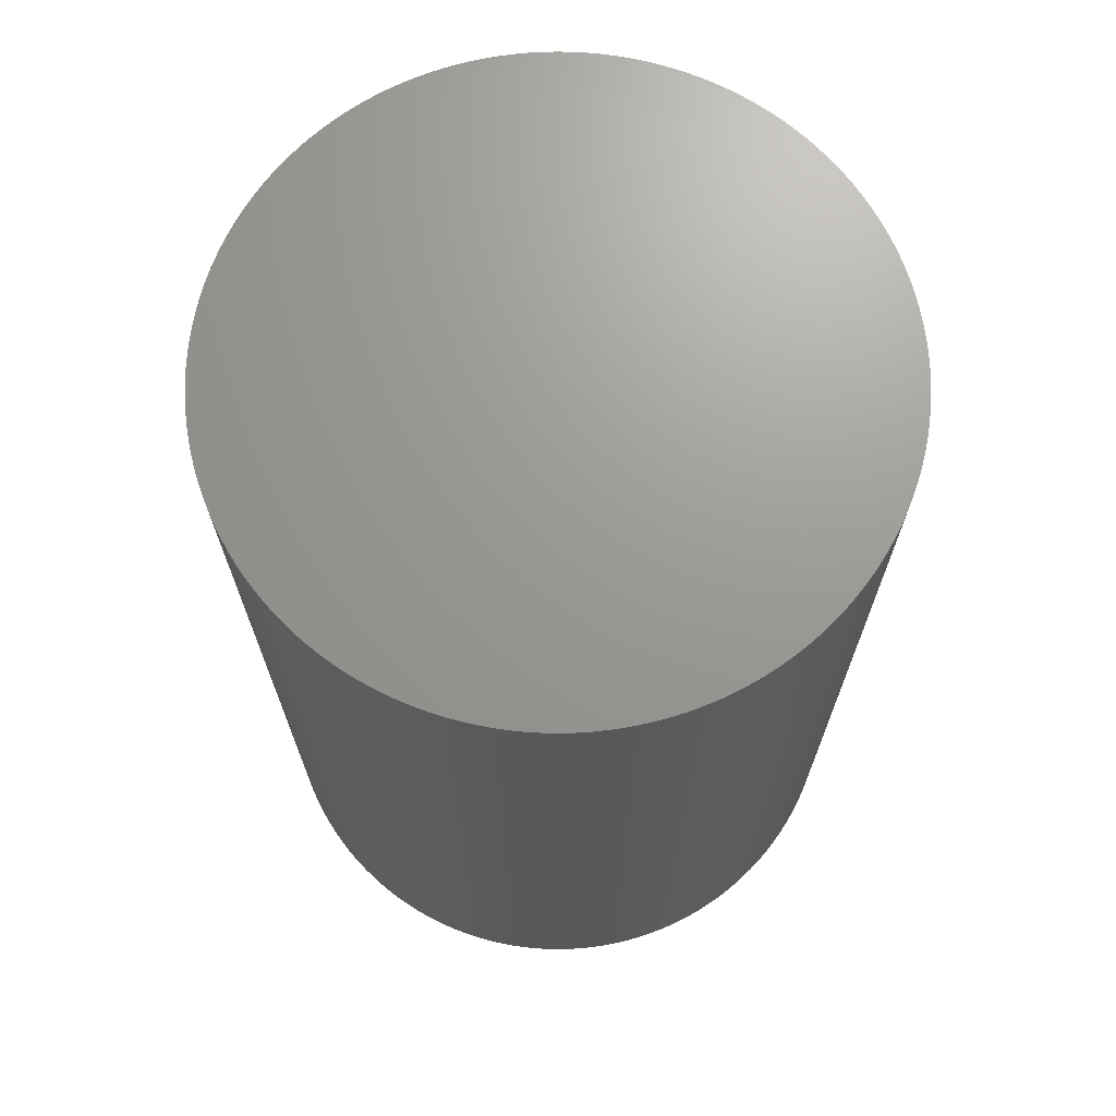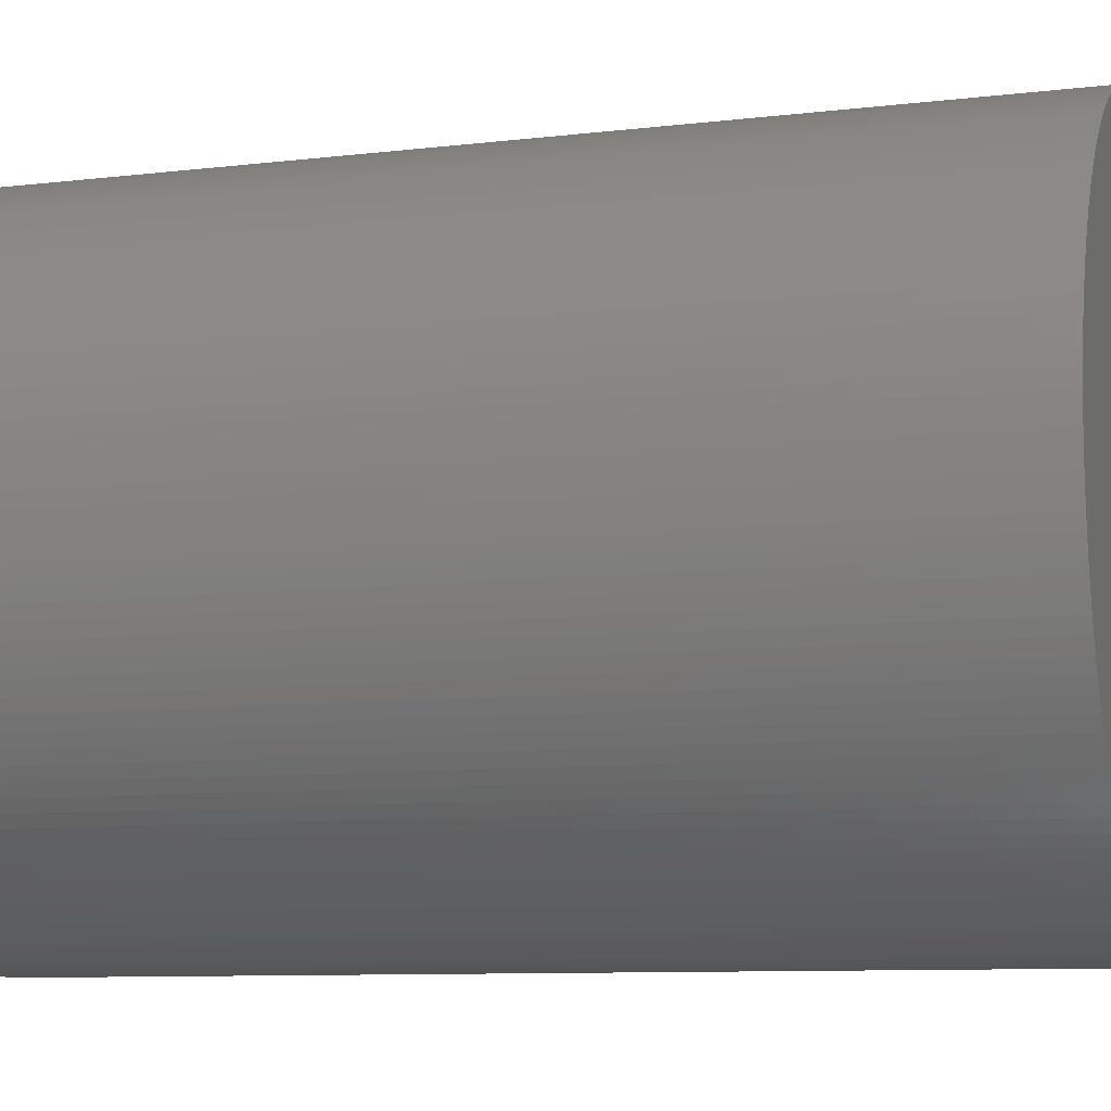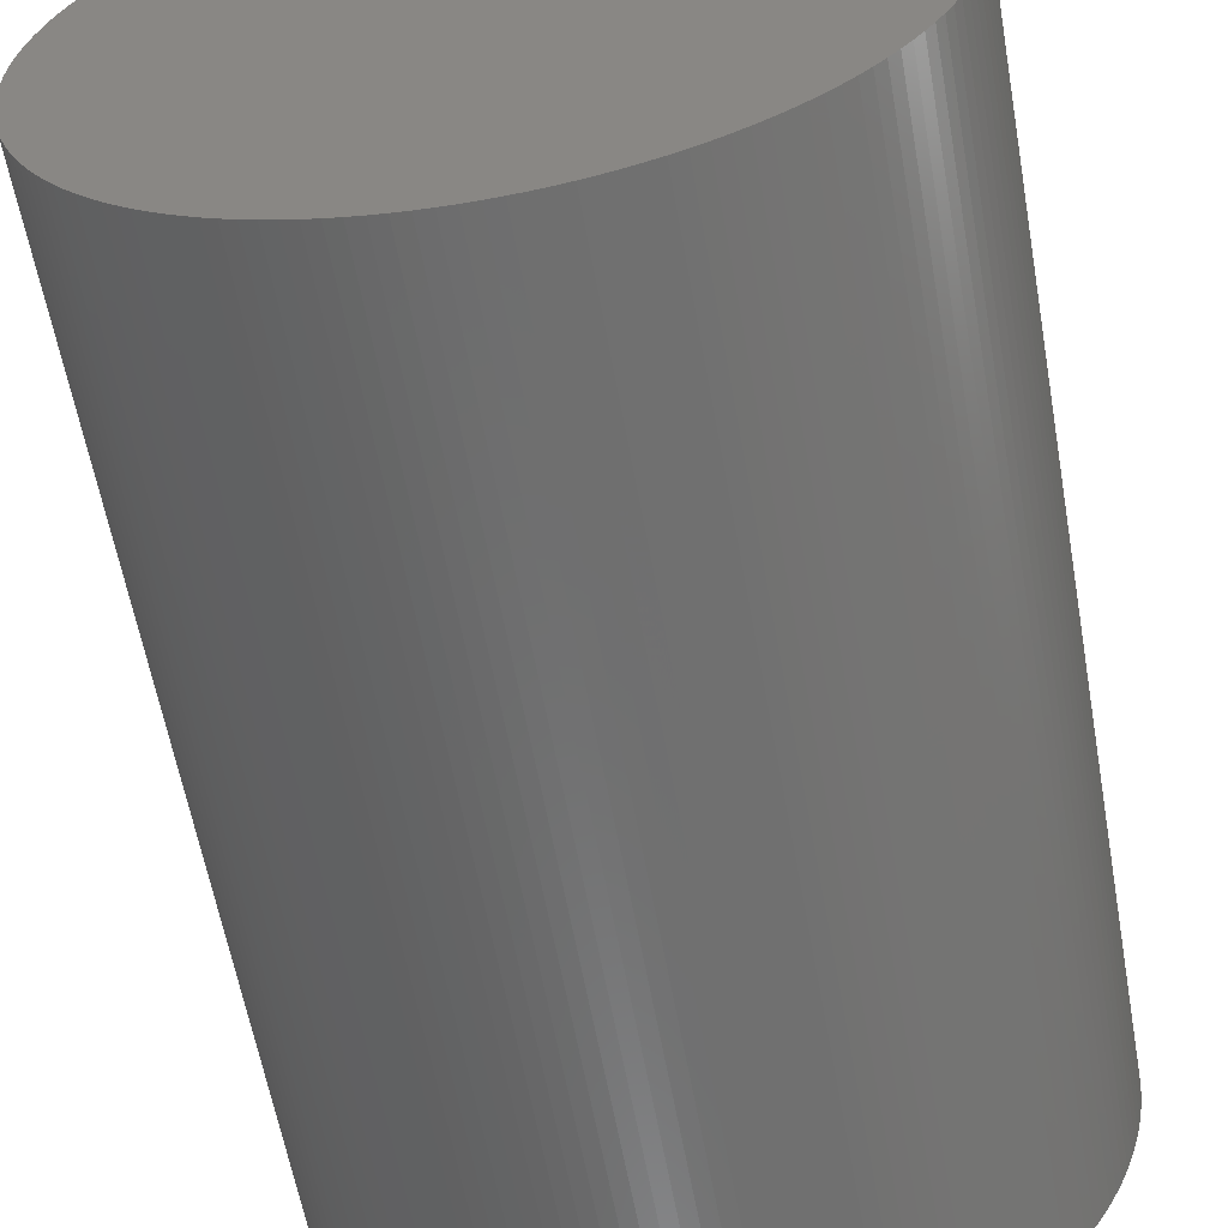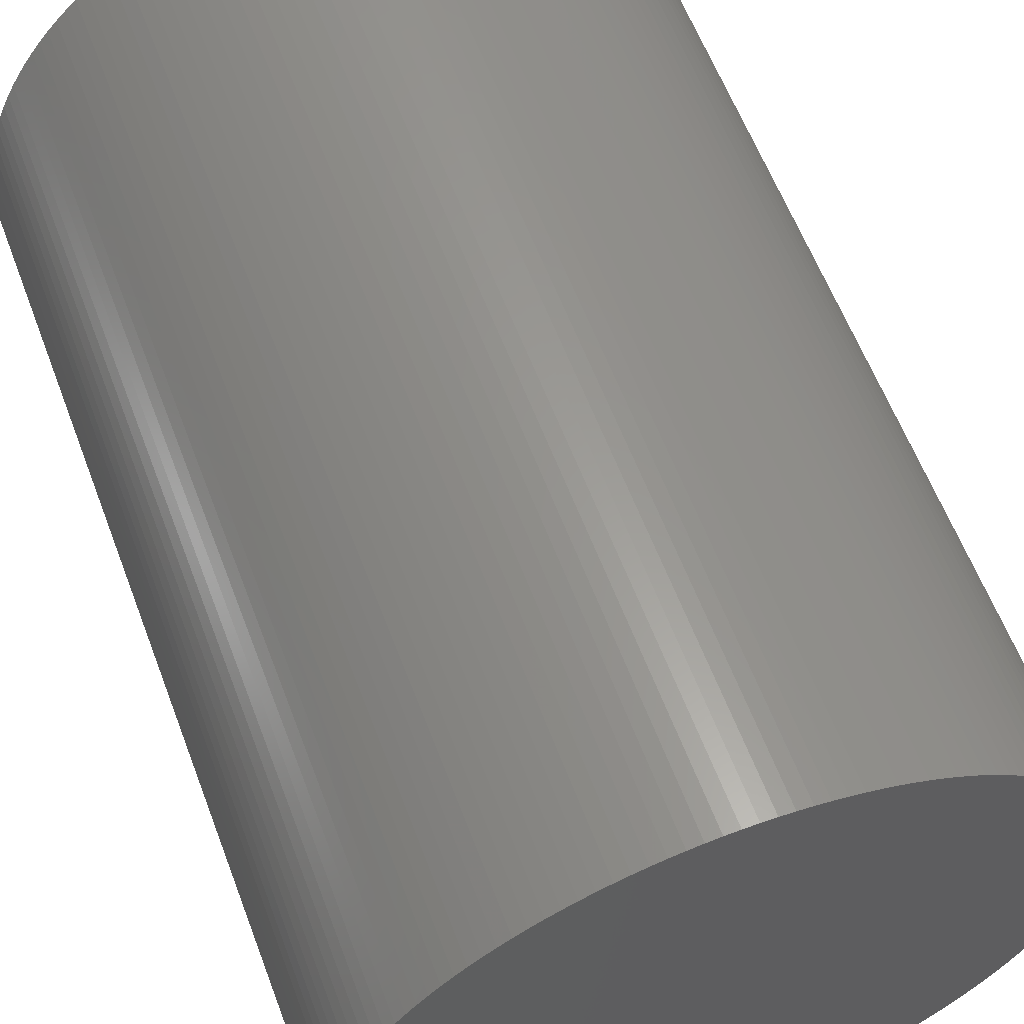
<metadata>
{"format":"stl","ext":"stl","renderer":"f3d","projection":"perspective","resolution":1024,"background":"white","views":[{"elev":69.8,"azim":70.7,"up":"+Z"},{"elev":-8.9,"azim":108.0,"up":"+Y"},{"elev":-60.0,"azim":-169.9,"up":"+Y"},{"elev":60.1,"azim":-20.6,"up":"+Y"}]}
</metadata>
<code>
# stl→obj: 300 verts, 596 faces
v -139.9 5.863 -200
v -139.5 11.71 -200
v -140 0 -200
v -138.9 17.55 -200
v -138 23.35 -200
v -136.9 29.11 -200
v -135.6 34.82 -200
v -134 40.46 -200
v -132.2 46.04 -200
v -130.2 51.54 -200
v -127.9 56.94 -200
v -125.4 62.25 -200
v -122.7 67.45 -200
v -119.8 72.52 -200
v -116.6 77.47 -200
v -113.3 82.29 -200
v -109.7 86.96 -200
v -106 91.48 -200
v -102.1 95.84 -200
v -97.95 100 -200
v -93.68 104 -200
v -89.24 107.9 -200
v -84.64 111.5 -200
v -79.9 115 -200
v -75.02 118.2 -200
v -70 121.2 -200
v -64.86 124.1 -200
v -59.61 126.7 -200
v -54.25 129.1 -200
v -48.8 131.2 -200
v -43.26 133.1 -200
v -37.65 134.8 -200
v -31.97 136.3 -200
v -26.23 137.5 -200
v -20.45 138.5 -200
v -14.63 139.2 -200
v -8.791 139.7 -200
v -2.932 140 -200
v 2.932 140 -200
v 8.791 139.7 -200
v 14.63 139.2 -200
v 20.45 138.5 -200
v 26.23 137.5 -200
v 31.97 136.3 -200
v 37.65 134.8 -200
v 43.26 133.1 -200
v 48.8 131.2 -200
v 54.25 129.1 -200
v 59.61 126.7 -200
v 64.86 124.1 -200
v 70 121.2 -200
v 75.02 118.2 -200
v 79.9 115 -200
v 84.64 111.5 -200
v 89.24 107.9 -200
v 93.68 104 -200
v 97.95 100 -200
v 102.1 95.84 -200
v 106 91.48 -200
v 109.7 86.96 -200
v 113.3 82.29 -200
v 116.6 77.47 -200
v 119.8 72.52 -200
v 122.7 67.45 -200
v 125.4 62.25 -200
v 127.9 56.94 -200
v 130.2 51.54 -200
v 132.2 46.04 -200
v 134 40.46 -200
v 135.6 34.82 -200
v 136.9 29.11 -200
v 138 23.35 -200
v 138.9 17.55 -200
v 139.5 11.71 -200
v 139.9 5.863 -200
v 140 0 -200
v 139.9 -5.863 -200
v 139.5 -11.71 -200
v 138.9 -17.55 -200
v 138 -23.35 -200
v 136.9 -29.11 -200
v 135.6 -34.82 -200
v 134 -40.46 -200
v 132.2 -46.04 -200
v 130.2 -51.54 -200
v 127.9 -56.94 -200
v 125.4 -62.25 -200
v 122.7 -67.45 -200
v 119.8 -72.52 -200
v 116.6 -77.47 -200
v 113.3 -82.29 -200
v 109.7 -86.96 -200
v 106 -91.48 -200
v 102.1 -95.84 -200
v 97.95 -100 -200
v 93.68 -104 -200
v 89.24 -107.9 -200
v 84.64 -111.5 -200
v 79.9 -115 -200
v 75.02 -118.2 -200
v 70 -121.2 -200
v 64.86 -124.1 -200
v 59.61 -126.7 -200
v 54.25 -129.1 -200
v 48.8 -131.2 -200
v 43.26 -133.1 -200
v 37.65 -134.8 -200
v 31.97 -136.3 -200
v 26.23 -137.5 -200
v 20.45 -138.5 -200
v 14.63 -139.2 -200
v 8.791 -139.7 -200
v 2.932 -140 -200
v -2.932 -140 -200
v -8.791 -139.7 -200
v -14.63 -139.2 -200
v -20.45 -138.5 -200
v -26.23 -137.5 -200
v -31.97 -136.3 -200
v -37.65 -134.8 -200
v -43.26 -133.1 -200
v -48.8 -131.2 -200
v -54.25 -129.1 -200
v -59.61 -126.7 -200
v -64.86 -124.1 -200
v -70 -121.2 -200
v -75.02 -118.2 -200
v -79.9 -115 -200
v -84.64 -111.5 -200
v -89.24 -107.9 -200
v -93.68 -104 -200
v -97.95 -100 -200
v -102.1 -95.84 -200
v -106 -91.48 -200
v -109.7 -86.96 -200
v -113.3 -82.29 -200
v -116.6 -77.47 -200
v -119.8 -72.52 -200
v -122.7 -67.45 -200
v -125.4 -62.25 -200
v -127.9 -56.94 -200
v -130.2 -51.54 -200
v -132.2 -46.04 -200
v -134 -40.46 -200
v -135.6 -34.82 -200
v -136.9 -29.11 -200
v -138 -23.35 -200
v -138.9 -17.55 -200
v -139.5 -11.71 -200
v -139.9 -5.863 -200
v 139.9 5.863 200
v 140 0 200
v 139.5 11.71 200
v -140 0 200
v -139.9 5.863 200
v -139.9 -5.863 200
v -139.5 -11.71 200
v -138.9 -17.55 200
v -138 -23.35 200
v -136.9 -29.11 200
v -135.6 -34.82 200
v -134 -40.46 200
v -132.2 -46.04 200
v -130.2 -51.54 200
v -127.9 -56.94 200
v -125.4 -62.25 200
v -122.7 -67.45 200
v -119.8 -72.52 200
v -116.6 -77.47 200
v -113.3 -82.29 200
v -109.7 -86.96 200
v -106 -91.48 200
v -102.1 -95.84 200
v -97.95 -100 200
v -93.68 -104 200
v -89.24 -107.9 200
v -84.64 -111.5 200
v -79.9 -115 200
v -75.02 -118.2 200
v -70 -121.2 200
v -64.86 -124.1 200
v -59.61 -126.7 200
v -54.25 -129.1 200
v -48.8 -131.2 200
v -43.26 -133.1 200
v -37.65 -134.8 200
v -31.97 -136.3 200
v -26.23 -137.5 200
v -20.45 -138.5 200
v -14.63 -139.2 200
v -8.791 -139.7 200
v -2.932 -140 200
v 2.932 -140 200
v 8.791 -139.7 200
v 14.63 -139.2 200
v 20.45 -138.5 200
v 26.23 -137.5 200
v 31.97 -136.3 200
v 37.65 -134.8 200
v 43.26 -133.1 200
v 48.8 -131.2 200
v 54.25 -129.1 200
v 59.61 -126.7 200
v 64.86 -124.1 200
v 70 -121.2 200
v 75.02 -118.2 200
v 79.9 -115 200
v 84.64 -111.5 200
v 89.24 -107.9 200
v 93.68 -104 200
v 97.95 -100 200
v 102.1 -95.84 200
v 106 -91.48 200
v 109.7 -86.96 200
v 113.3 -82.29 200
v 116.6 -77.47 200
v 119.8 -72.52 200
v 122.7 -67.45 200
v 125.4 -62.25 200
v 127.9 -56.94 200
v 130.2 -51.54 200
v 132.2 -46.04 200
v 134 -40.46 200
v 135.6 -34.82 200
v 136.9 -29.11 200
v 138 -23.35 200
v 138.9 -17.55 200
v 139.5 -11.71 200
v 139.9 -5.863 200
v 138.9 17.55 200
v 138 23.35 200
v 136.9 29.11 200
v 135.6 34.82 200
v 134 40.46 200
v 132.2 46.04 200
v 130.2 51.54 200
v 127.9 56.94 200
v 125.4 62.25 200
v 122.7 67.45 200
v 119.8 72.52 200
v 116.6 77.47 200
v 113.3 82.29 200
v 109.7 86.96 200
v 106 91.48 200
v 102.1 95.84 200
v 97.95 100 200
v 93.68 104 200
v 89.24 107.9 200
v 84.64 111.5 200
v 79.9 115 200
v 75.02 118.2 200
v 70 121.2 200
v 64.86 124.1 200
v 59.61 126.7 200
v 54.25 129.1 200
v 48.8 131.2 200
v 43.26 133.1 200
v 37.65 134.8 200
v 31.97 136.3 200
v 26.23 137.5 200
v 20.45 138.5 200
v 14.63 139.2 200
v 8.791 139.7 200
v 2.932 140 200
v -2.932 140 200
v -8.791 139.7 200
v -14.63 139.2 200
v -20.45 138.5 200
v -26.23 137.5 200
v -31.97 136.3 200
v -37.65 134.8 200
v -43.26 133.1 200
v -48.8 131.2 200
v -54.25 129.1 200
v -59.61 126.7 200
v -64.86 124.1 200
v -70 121.2 200
v -75.02 118.2 200
v -79.9 115 200
v -84.64 111.5 200
v -89.24 107.9 200
v -93.68 104 200
v -97.95 100 200
v -102.1 95.84 200
v -106 91.48 200
v -109.7 86.96 200
v -113.3 82.29 200
v -116.6 77.47 200
v -119.8 72.52 200
v -122.7 67.45 200
v -125.4 62.25 200
v -127.9 56.94 200
v -130.2 51.54 200
v -132.2 46.04 200
v -134 40.46 200
v -135.6 34.82 200
v -136.9 29.11 200
v -138 23.35 200
v -138.9 17.55 200
v -139.5 11.71 200
f 1 2 3
f 3 2 4
f 3 4 5
f 3 5 6
f 3 6 7
f 3 7 8
f 3 8 9
f 3 9 10
f 3 10 11
f 3 11 12
f 3 12 13
f 3 13 14
f 3 14 15
f 3 15 16
f 3 16 17
f 3 17 18
f 3 18 19
f 3 19 20
f 3 20 21
f 3 21 22
f 3 22 23
f 3 23 24
f 3 24 25
f 3 25 26
f 3 26 27
f 3 27 28
f 3 28 29
f 3 29 30
f 3 30 31
f 3 31 32
f 3 32 33
f 3 33 34
f 3 34 35
f 3 35 36
f 3 36 37
f 3 37 38
f 3 38 39
f 3 39 40
f 3 40 41
f 3 41 42
f 3 42 43
f 3 43 44
f 3 44 45
f 3 45 46
f 3 46 47
f 3 47 48
f 3 48 49
f 3 49 50
f 3 50 51
f 3 51 52
f 3 52 53
f 3 53 54
f 3 54 55
f 3 55 56
f 3 56 57
f 3 57 58
f 3 58 59
f 3 59 60
f 3 60 61
f 3 61 62
f 3 62 63
f 3 63 64
f 3 64 65
f 3 65 66
f 3 66 67
f 3 67 68
f 3 68 69
f 3 69 70
f 3 70 71
f 3 71 72
f 3 72 73
f 3 73 74
f 3 74 75
f 3 75 76
f 3 76 77
f 3 77 78
f 3 78 79
f 3 79 80
f 3 80 81
f 3 81 82
f 3 82 83
f 3 83 84
f 3 84 85
f 3 85 86
f 3 86 87
f 3 87 88
f 3 88 89
f 3 89 90
f 3 90 91
f 3 91 92
f 3 92 93
f 3 93 94
f 3 94 95
f 3 95 96
f 3 96 97
f 3 97 98
f 3 98 99
f 3 99 100
f 3 100 101
f 3 101 102
f 3 102 103
f 3 103 104
f 3 104 105
f 3 105 106
f 3 106 107
f 3 107 108
f 3 108 109
f 3 109 110
f 3 110 111
f 3 111 112
f 3 112 113
f 3 113 114
f 3 114 115
f 3 115 116
f 3 116 117
f 3 117 118
f 3 118 119
f 3 119 120
f 3 120 121
f 3 121 122
f 3 122 123
f 3 123 124
f 3 124 125
f 3 125 126
f 3 126 127
f 3 127 128
f 3 128 129
f 3 129 130
f 3 130 131
f 3 131 132
f 3 132 133
f 3 133 134
f 3 134 135
f 3 135 136
f 3 136 137
f 3 137 138
f 3 138 139
f 3 139 140
f 3 140 141
f 3 141 142
f 3 142 143
f 3 143 144
f 3 144 145
f 3 145 146
f 3 146 147
f 3 147 148
f 3 148 149
f 3 149 150
f 75 151 152
f 76 75 152
f 74 153 151
f 75 74 151
f 154 155 3
f 3 155 1
f 150 156 3
f 3 156 154
f 149 157 150
f 150 157 156
f 148 158 149
f 149 158 157
f 147 159 148
f 148 159 158
f 146 160 147
f 147 160 159
f 145 161 146
f 146 161 160
f 144 162 145
f 145 162 161
f 143 163 144
f 144 163 162
f 142 164 143
f 143 164 163
f 141 165 142
f 142 165 164
f 140 166 141
f 141 166 165
f 139 167 140
f 140 167 166
f 138 168 139
f 139 168 167
f 137 169 138
f 138 169 168
f 136 170 137
f 137 170 169
f 135 171 136
f 136 171 170
f 134 172 135
f 135 172 171
f 133 173 134
f 134 173 172
f 132 174 133
f 133 174 173
f 132 131 175
f 174 132 175
f 131 130 176
f 175 131 176
f 130 129 177
f 176 130 177
f 129 128 178
f 177 129 178
f 128 127 179
f 178 128 179
f 127 126 180
f 179 127 180
f 126 125 181
f 180 126 181
f 125 124 182
f 181 125 182
f 124 123 183
f 182 124 183
f 123 122 184
f 183 123 184
f 122 121 185
f 184 122 185
f 121 120 186
f 185 121 186
f 120 119 187
f 186 120 187
f 119 118 188
f 187 119 188
f 118 117 189
f 188 118 189
f 117 116 190
f 189 117 190
f 116 115 191
f 190 116 191
f 115 114 192
f 191 115 192
f 114 113 193
f 192 114 193
f 113 112 194
f 193 113 194
f 112 111 195
f 194 112 195
f 111 110 196
f 195 111 196
f 110 109 197
f 196 110 197
f 109 108 198
f 197 109 198
f 108 107 199
f 198 108 199
f 107 106 200
f 199 107 200
f 106 105 201
f 200 106 201
f 105 104 202
f 201 105 202
f 104 103 203
f 202 104 203
f 103 102 204
f 203 103 204
f 102 101 205
f 204 102 205
f 101 100 206
f 205 101 206
f 100 99 207
f 206 100 207
f 99 98 208
f 207 99 208
f 98 97 209
f 208 98 209
f 97 96 210
f 209 97 210
f 96 95 211
f 210 96 211
f 95 94 212
f 211 95 212
f 94 93 213
f 212 94 213
f 93 92 214
f 213 93 214
f 92 91 215
f 214 92 215
f 91 90 216
f 215 91 216
f 90 89 217
f 216 90 217
f 89 88 218
f 217 89 218
f 88 87 219
f 218 88 219
f 87 86 220
f 219 87 220
f 86 85 221
f 220 86 221
f 85 84 222
f 221 85 222
f 84 83 223
f 222 84 223
f 83 82 224
f 223 83 224
f 82 81 225
f 224 82 225
f 81 80 226
f 225 81 226
f 80 79 227
f 226 80 227
f 79 78 228
f 227 79 228
f 78 77 229
f 228 78 229
f 77 76 152
f 229 77 152
f 73 230 153
f 74 73 153
f 72 231 230
f 73 72 230
f 71 232 231
f 72 71 231
f 70 233 232
f 71 70 232
f 69 234 233
f 70 69 233
f 68 235 234
f 69 68 234
f 67 236 235
f 68 67 235
f 66 237 236
f 67 66 236
f 65 238 237
f 66 65 237
f 64 239 238
f 65 64 238
f 63 240 239
f 64 63 239
f 62 241 240
f 63 62 240
f 61 242 241
f 62 61 241
f 60 243 242
f 61 60 242
f 59 244 243
f 60 59 243
f 58 245 244
f 59 58 244
f 57 246 245
f 58 57 245
f 247 246 56
f 56 246 57
f 248 247 55
f 55 247 56
f 249 248 54
f 54 248 55
f 250 249 53
f 53 249 54
f 251 250 52
f 52 250 53
f 252 251 51
f 51 251 52
f 253 252 50
f 50 252 51
f 254 253 49
f 49 253 50
f 255 254 48
f 48 254 49
f 256 255 47
f 47 255 48
f 257 256 46
f 46 256 47
f 258 257 45
f 45 257 46
f 259 258 44
f 44 258 45
f 260 259 43
f 43 259 44
f 261 260 42
f 42 260 43
f 262 261 41
f 41 261 42
f 263 262 40
f 40 262 41
f 264 263 39
f 39 263 40
f 265 264 38
f 38 264 39
f 266 265 37
f 37 265 38
f 267 266 36
f 36 266 37
f 268 267 35
f 35 267 36
f 269 268 34
f 34 268 35
f 270 269 33
f 33 269 34
f 271 270 32
f 32 270 33
f 272 271 31
f 31 271 32
f 273 272 30
f 30 272 31
f 274 273 29
f 29 273 30
f 275 274 28
f 28 274 29
f 276 275 27
f 27 275 28
f 277 276 26
f 26 276 27
f 278 277 25
f 25 277 26
f 279 278 24
f 24 278 25
f 280 279 23
f 23 279 24
f 281 280 22
f 22 280 23
f 282 281 21
f 21 281 22
f 283 282 20
f 20 282 21
f 284 283 19
f 19 283 20
f 285 284 18
f 18 284 19
f 286 285 17
f 17 285 18
f 287 286 16
f 16 286 17
f 288 287 15
f 15 287 16
f 289 288 14
f 14 288 15
f 290 289 13
f 13 289 14
f 291 290 12
f 12 290 13
f 292 291 11
f 11 291 12
f 293 292 10
f 10 292 11
f 294 293 9
f 9 293 10
f 295 294 8
f 8 294 9
f 296 295 7
f 7 295 8
f 297 296 6
f 6 296 7
f 298 297 5
f 5 297 6
f 299 298 4
f 4 298 5
f 300 299 2
f 2 299 4
f 155 300 1
f 1 300 2
f 154 156 157
f 159 154 158
f 158 154 157
f 160 154 159
f 161 154 160
f 162 154 161
f 163 154 162
f 164 154 163
f 165 154 164
f 166 154 165
f 167 154 166
f 168 154 167
f 169 154 168
f 170 154 169
f 171 154 170
f 172 154 171
f 173 154 172
f 174 154 173
f 175 154 174
f 176 154 175
f 177 154 176
f 178 154 177
f 179 154 178
f 180 154 179
f 181 154 180
f 182 154 181
f 183 154 182
f 184 154 183
f 185 154 184
f 186 154 185
f 187 154 186
f 188 154 187
f 189 154 188
f 190 154 189
f 191 154 190
f 192 154 191
f 193 154 192
f 194 154 193
f 195 154 194
f 196 154 195
f 197 154 196
f 198 154 197
f 199 154 198
f 200 154 199
f 201 154 200
f 202 154 201
f 203 154 202
f 204 154 203
f 205 154 204
f 206 154 205
f 207 154 206
f 208 154 207
f 209 154 208
f 210 154 209
f 211 154 210
f 212 154 211
f 213 154 212
f 214 154 213
f 215 154 214
f 216 154 215
f 217 154 216
f 218 154 217
f 219 154 218
f 220 154 219
f 221 154 220
f 222 154 221
f 223 154 222
f 224 154 223
f 225 154 224
f 226 154 225
f 227 154 226
f 228 154 227
f 229 154 228
f 152 154 229
f 151 154 152
f 153 154 151
f 230 154 153
f 231 154 230
f 232 154 231
f 233 154 232
f 234 154 233
f 235 154 234
f 236 154 235
f 237 154 236
f 238 154 237
f 239 154 238
f 240 154 239
f 241 154 240
f 242 154 241
f 243 154 242
f 244 154 243
f 245 154 244
f 246 154 245
f 247 154 246
f 248 154 247
f 249 154 248
f 250 154 249
f 251 154 250
f 252 154 251
f 253 154 252
f 254 154 253
f 255 154 254
f 256 154 255
f 257 154 256
f 258 154 257
f 259 154 258
f 260 154 259
f 261 154 260
f 262 154 261
f 263 154 262
f 264 154 263
f 265 154 264
f 266 154 265
f 267 154 266
f 268 154 267
f 269 154 268
f 270 154 269
f 271 154 270
f 272 154 271
f 273 154 272
f 274 154 273
f 275 154 274
f 276 154 275
f 277 154 276
f 278 154 277
f 279 154 278
f 280 154 279
f 281 154 280
f 282 154 281
f 283 154 282
f 284 154 283
f 285 154 284
f 286 154 285
f 287 154 286
f 288 154 287
f 289 154 288
f 290 154 289
f 291 154 290
f 292 154 291
f 293 154 292
f 294 154 293
f 295 154 294
f 296 154 295
f 297 154 296
f 298 154 297
f 299 154 298
f 300 154 299
f 155 154 300

</code>
